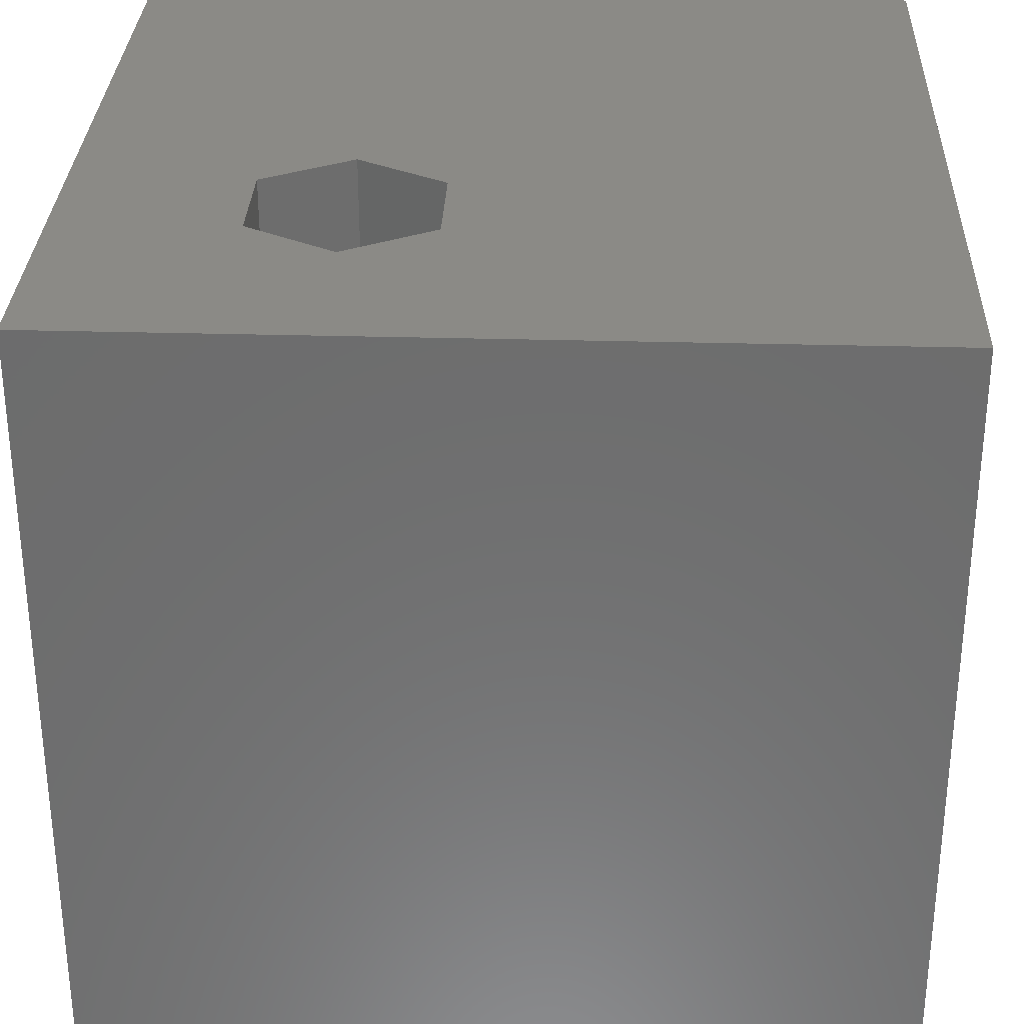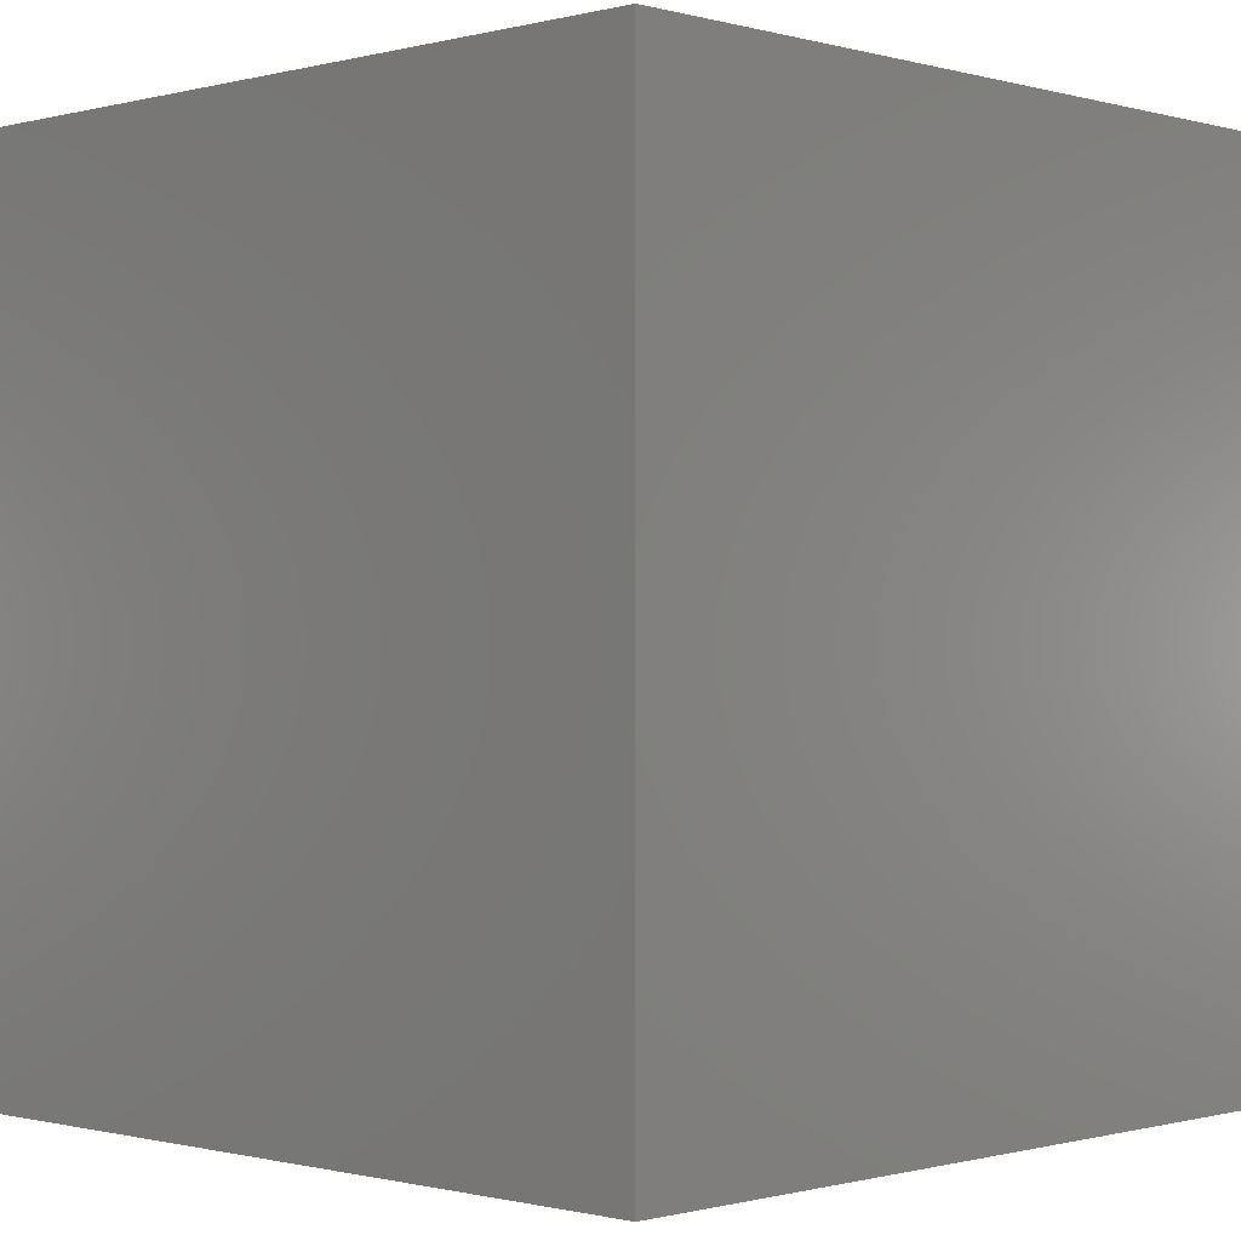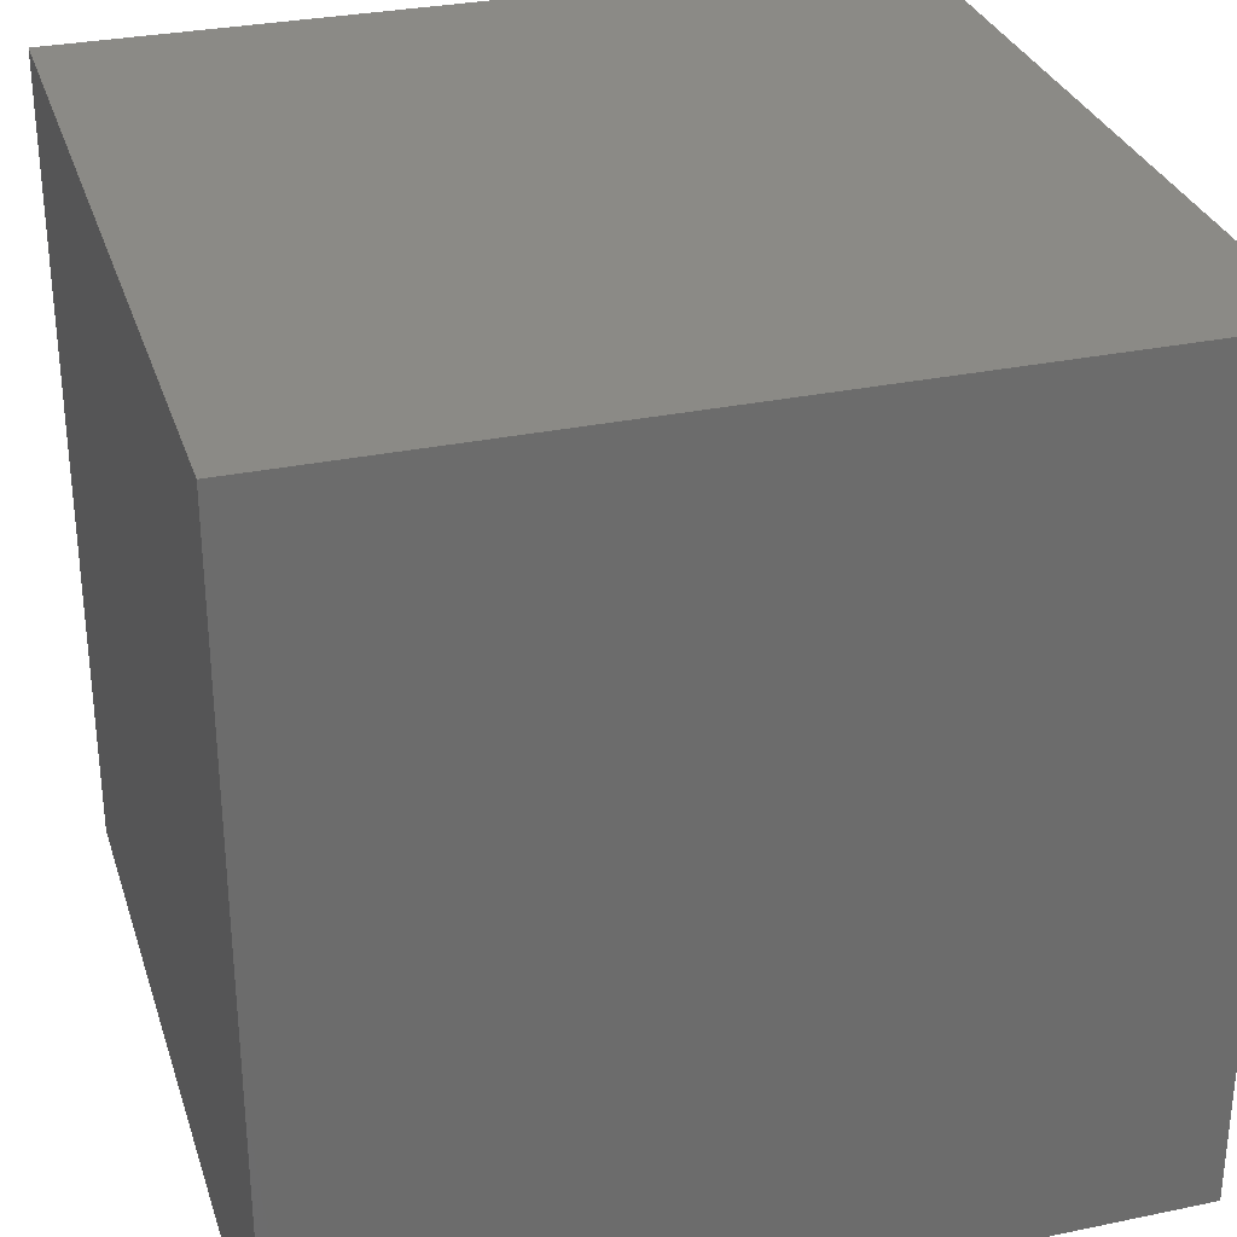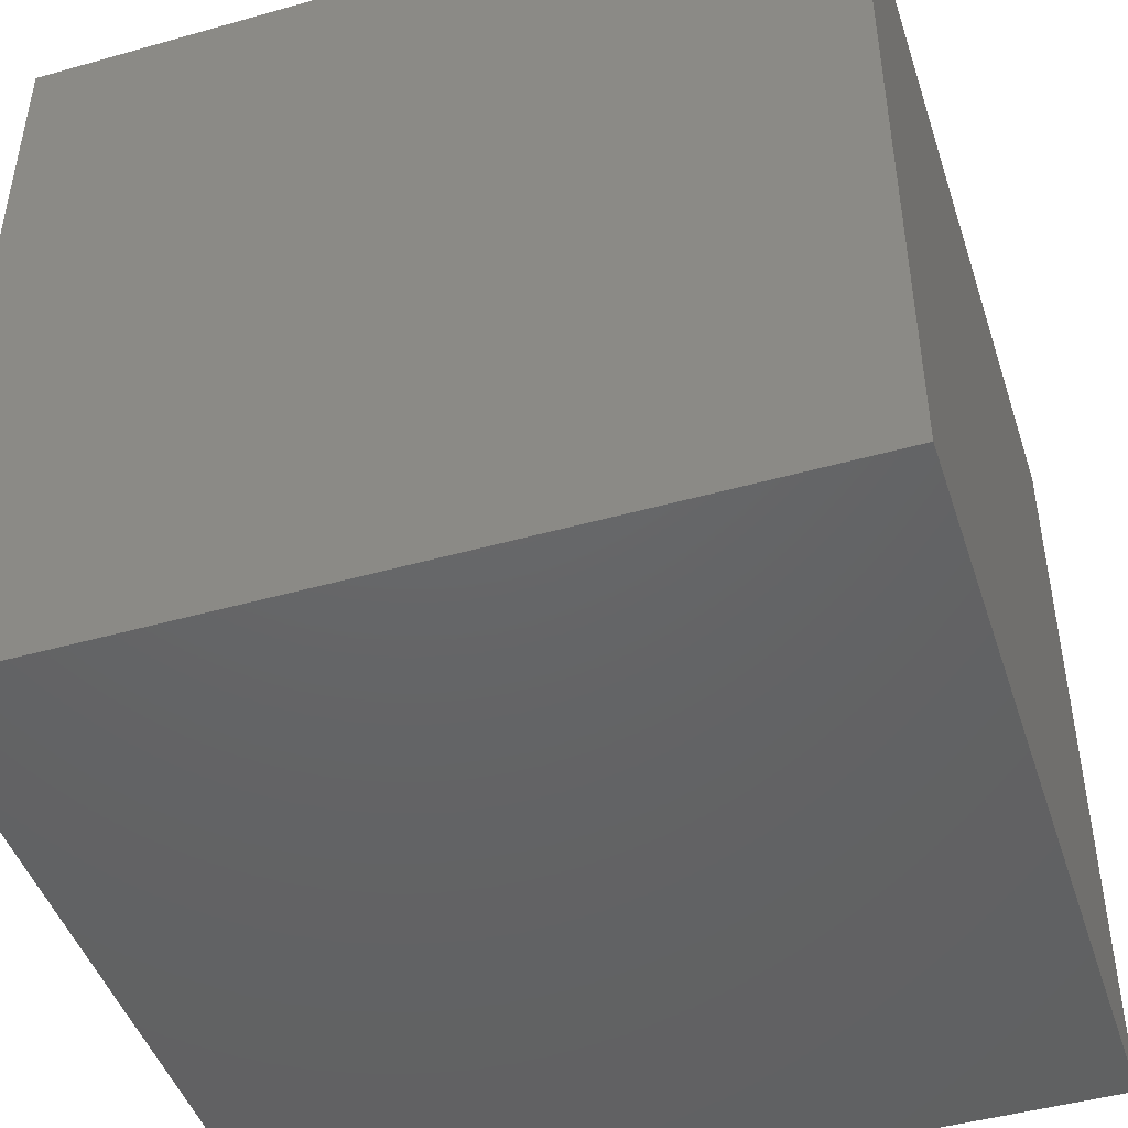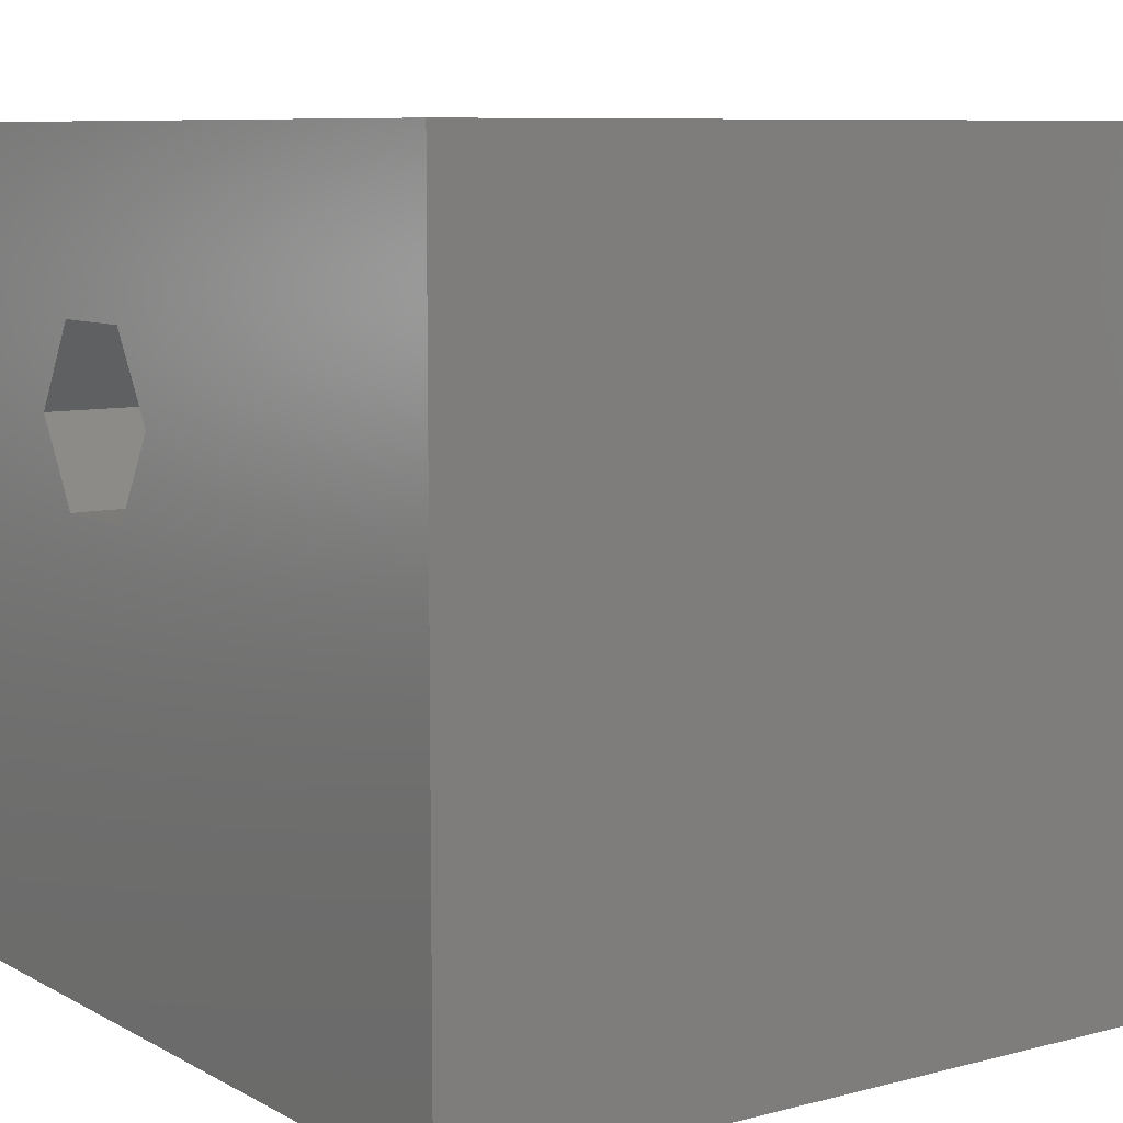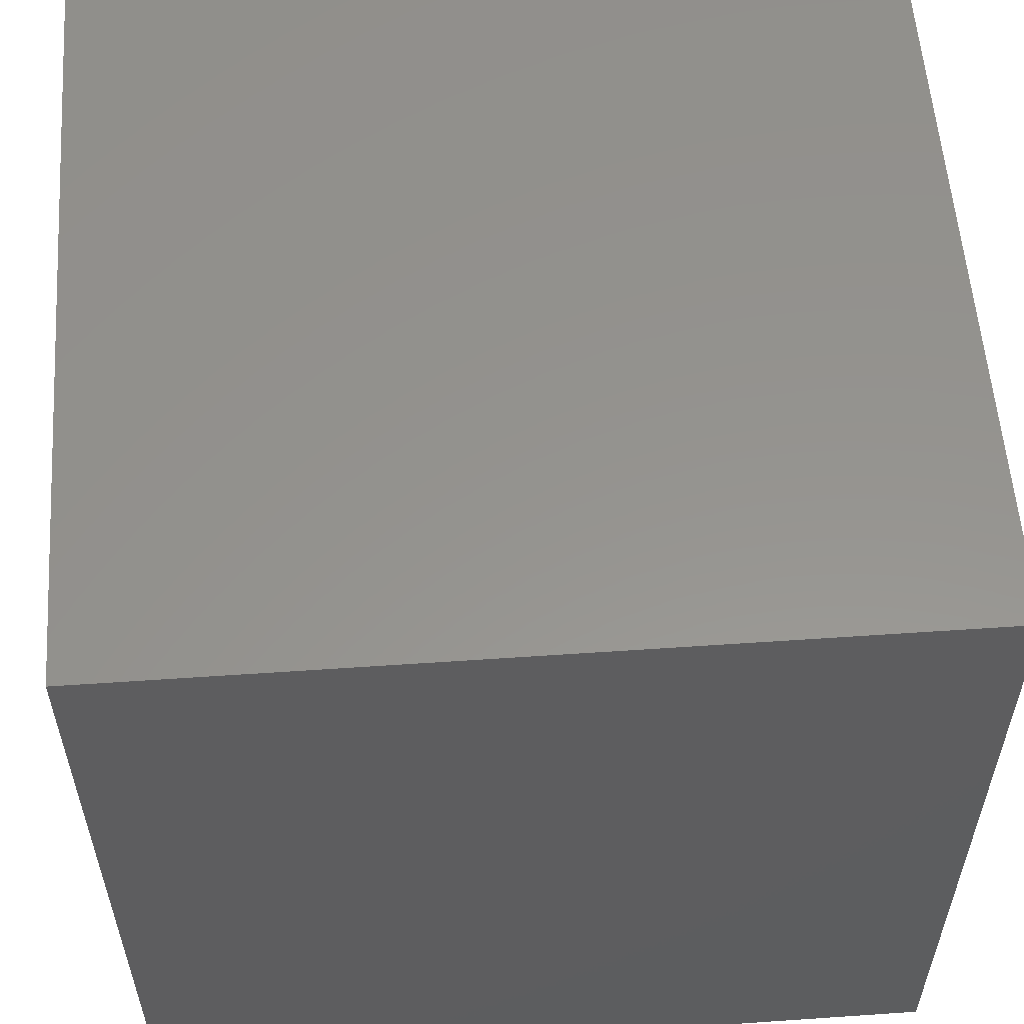
<metadata>
{"format":"stl","ext":"stl","renderer":"f3d","projection":"perspective","resolution":1024,"background":"white","views":[{"elev":30.8,"azim":-87.7,"up":"+Z"},{"elev":-0.6,"azim":44.0,"up":"+Z"},{"elev":30.8,"azim":-106.6,"up":"+Y"},{"elev":-46.1,"azim":-72.1,"up":"+Z"},{"elev":8.3,"azim":54.8,"up":"+Y"},{"elev":56.8,"azim":-94.1,"up":"+Y"}]}
</metadata>
<code>
# stl→obj: 20 verts, 36 faces
v 0 10 10
v 0 10 0
v 0 0 10
v 0 0 0
v 10 10 10
v 4.457 6.759 10
v 10 0 10
v 3.833 5.679 10
v 2.586 5.679 10
v 1.962 6.759 10
v 2.586 7.839 10
v 3.833 7.839 10
v 10 10 0
v 10 0 0
v 1.962 6.759 8.619
v 2.586 7.839 8.619
v 3.833 7.839 8.619
v 4.457 6.759 8.619
v 3.833 5.679 8.619
v 2.586 5.679 8.619
f 1 2 3
f 3 2 4
f 5 6 7
f 7 6 8
f 7 8 3
f 8 9 3
f 3 9 10
f 3 10 1
f 1 10 11
f 1 11 5
f 5 11 12
f 5 12 6
f 13 5 14
f 14 5 7
f 2 13 4
f 4 13 14
f 5 13 1
f 1 13 2
f 14 7 4
f 4 7 3
f 15 16 10
f 10 16 11
f 16 17 11
f 11 17 12
f 17 18 12
f 12 18 6
f 18 19 6
f 6 19 8
f 19 20 8
f 8 20 9
f 20 15 9
f 9 15 10
f 15 20 16
f 16 20 19
f 16 19 17
f 17 19 18

</code>
